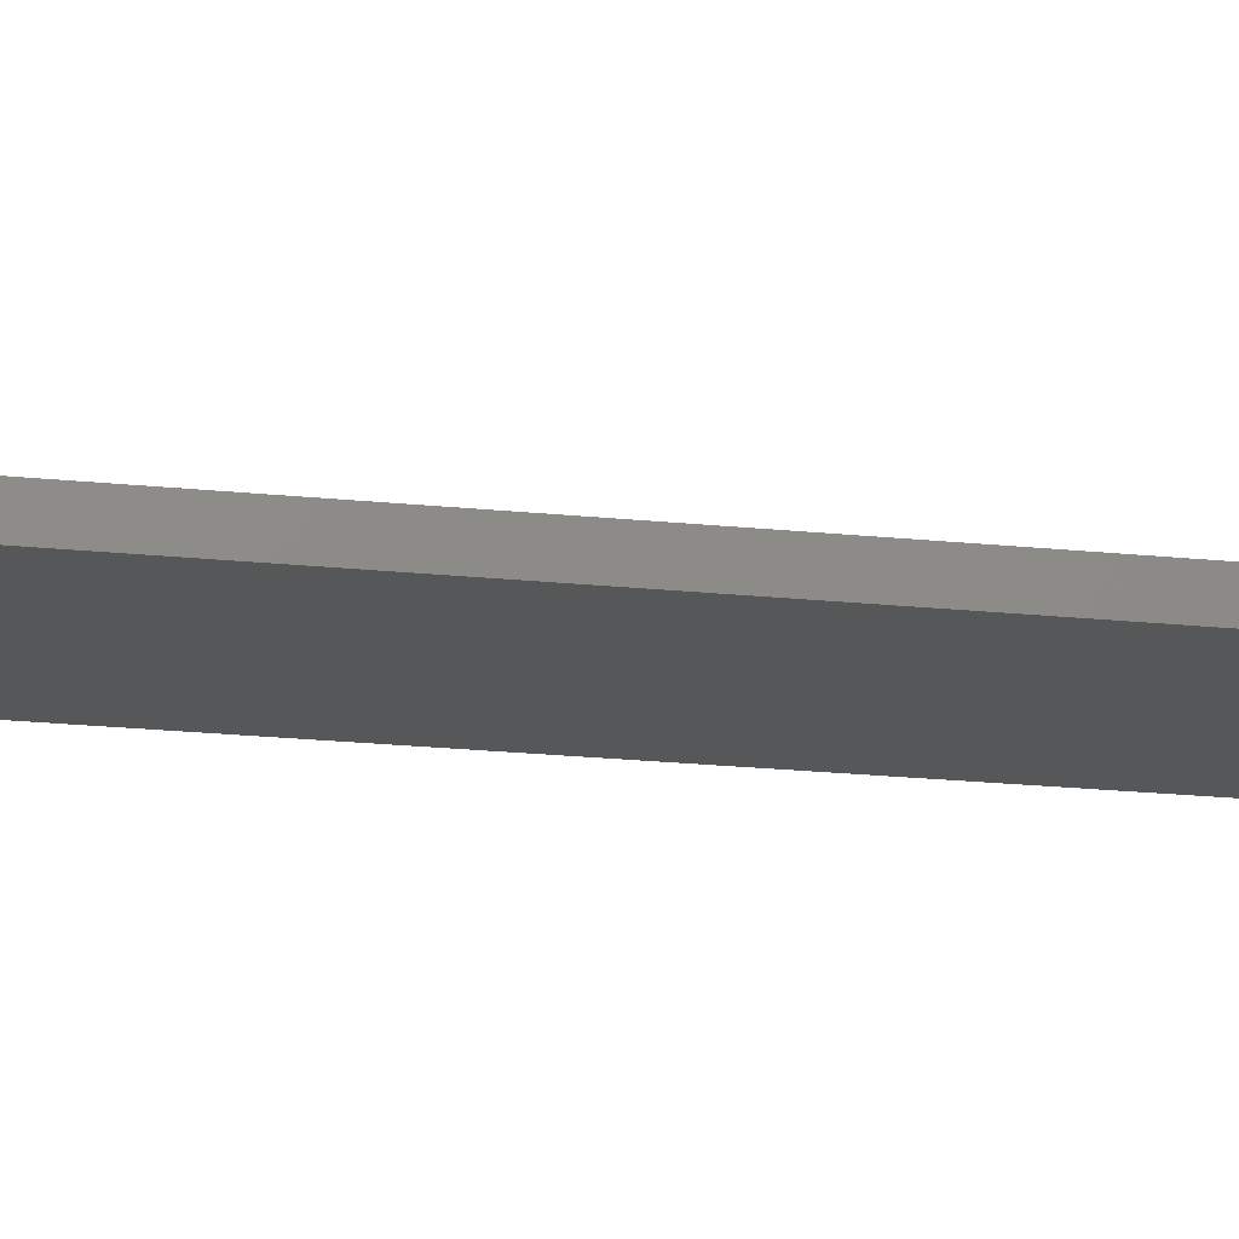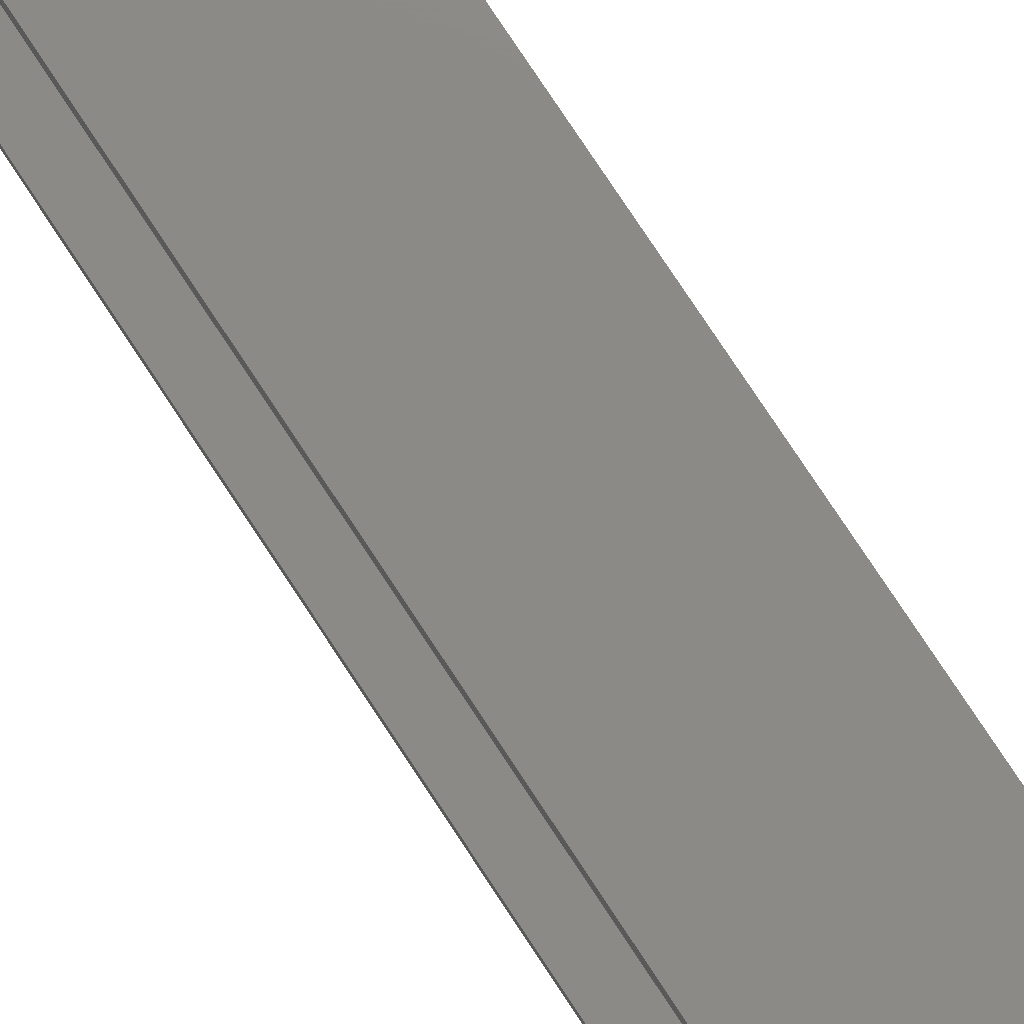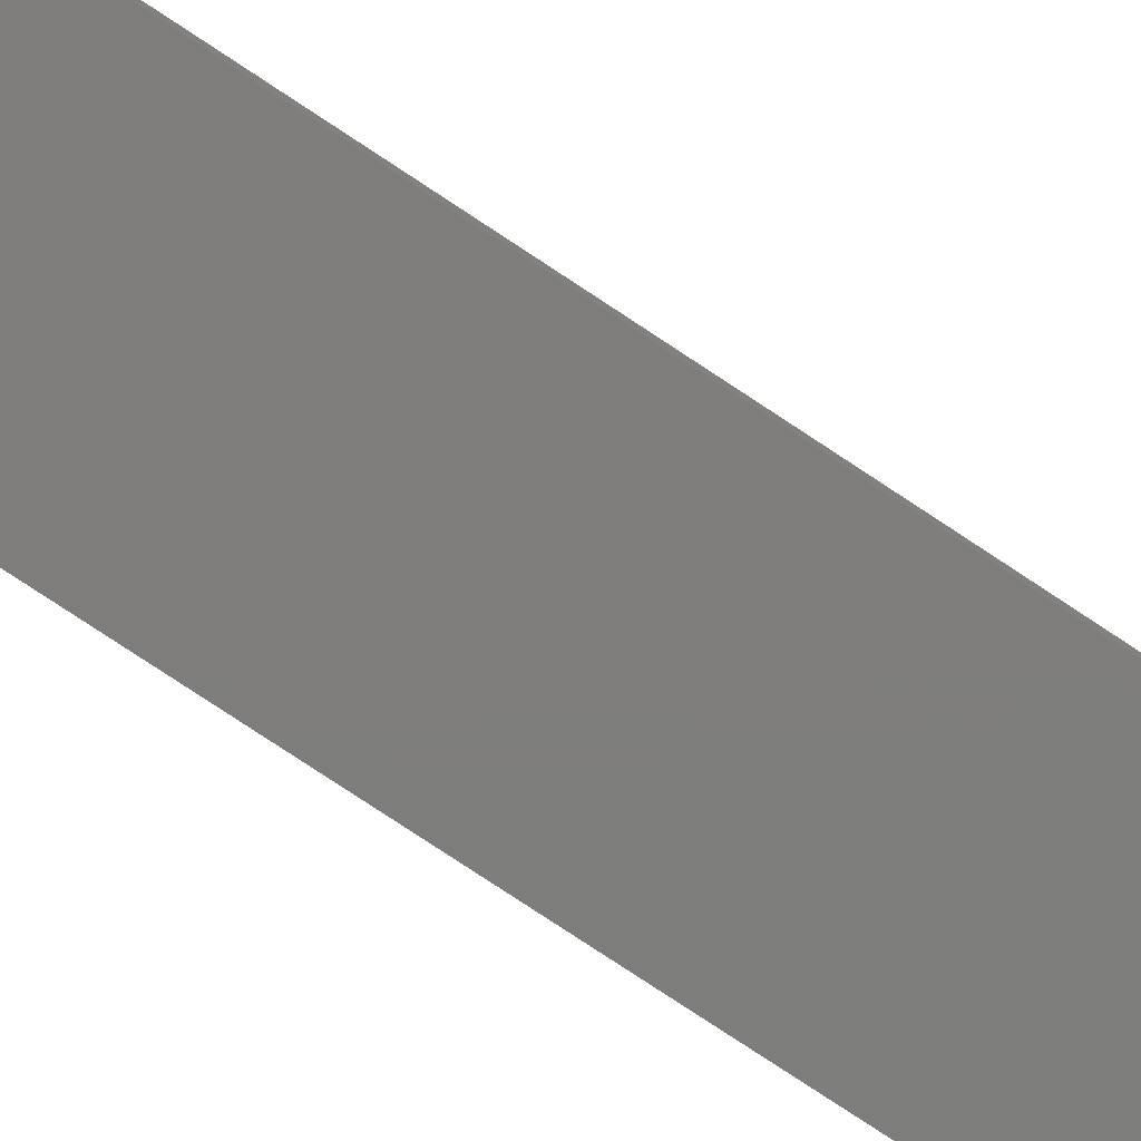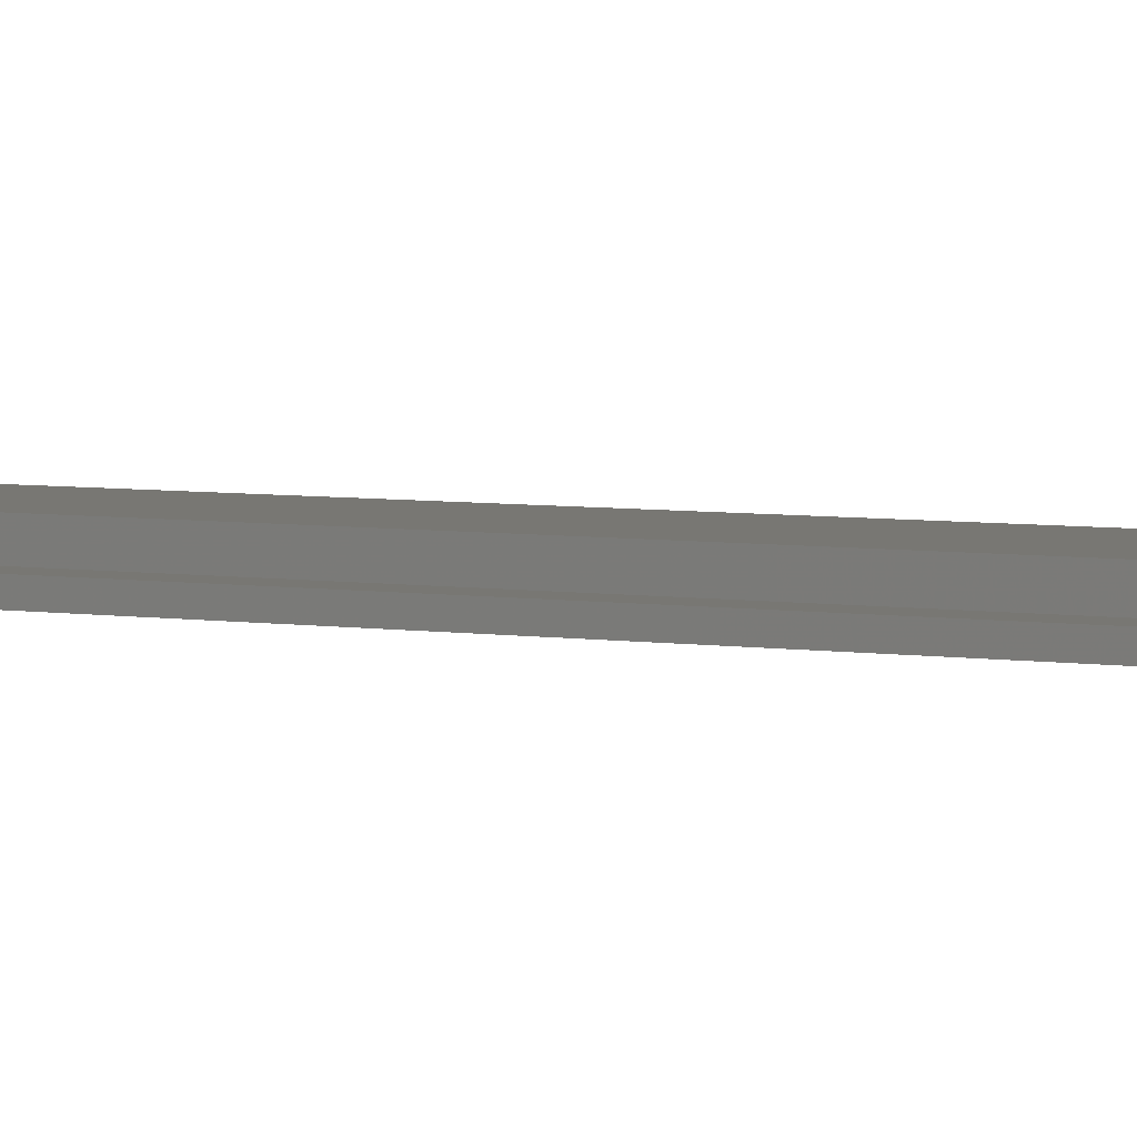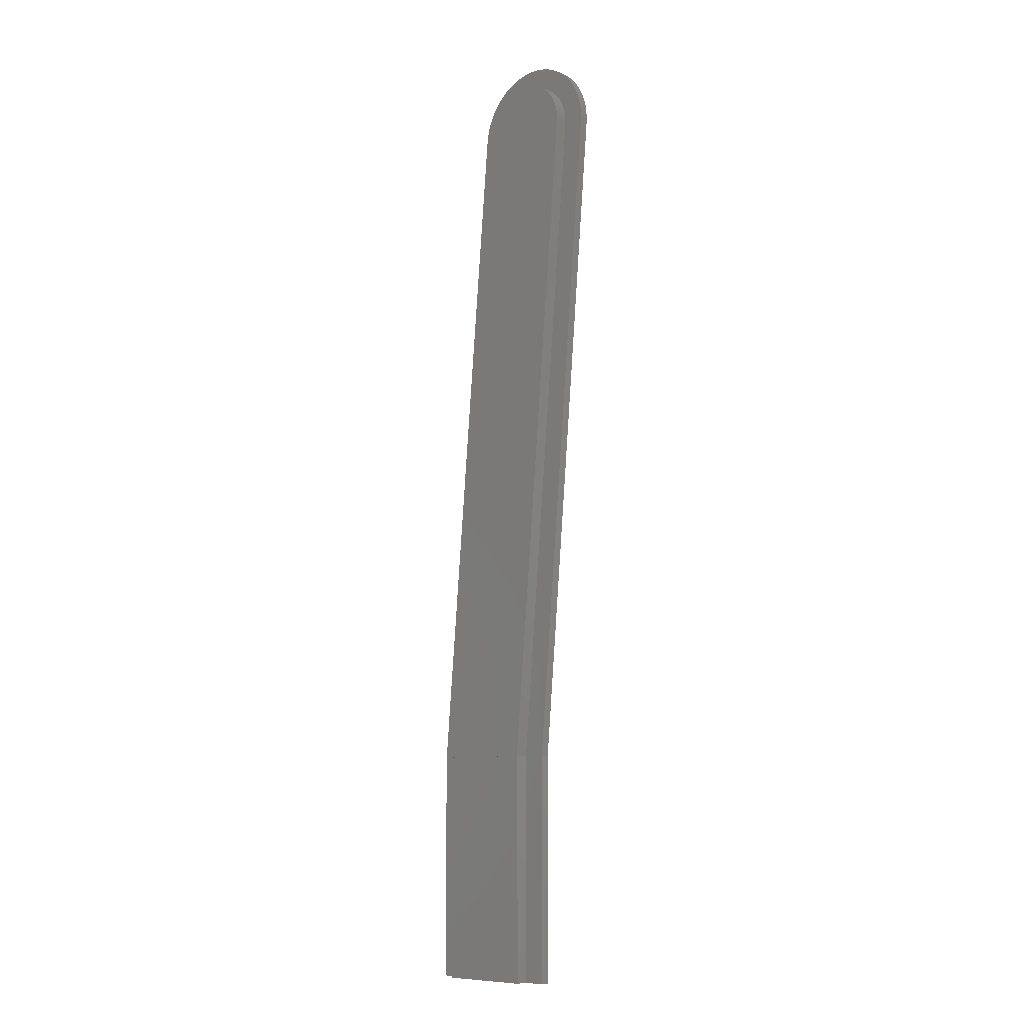
<metadata>
{"format":"stl","ext":"stl","renderer":"f3d","projection":"perspective","resolution":1024,"background":"white","views":[{"elev":-16.7,"azim":71.9,"up":"+Z"},{"elev":78.0,"azim":141.6,"up":"+Z"},{"elev":-76.9,"azim":51.4,"up":"+Z"},{"elev":4.3,"azim":115.5,"up":"+Z"},{"elev":-9.1,"azim":43.0,"up":"+Y"}]}
</metadata>
<code>
# stl→obj: 161 verts, 318 faces
v -7.5 -24.8 0
v -7.5 0.1 1
v -7.5 0.1 0
v -7.5 -24.8 1
v -5.1 -0.009999 2.4
v 5.1 -0.009999 2.5
v -5.1 -0.009999 2.5
v 5.1 -0.009999 2.4
v -7.491 0.1 0
v 7.5 -0.009999 0
v 7.5 -24.8 0
v -4.268 37.4 0
v 7.127 80.8 0
v -1.072 74.07 0
v 6.391 80.83 0
v 5.656 80.8 0
v 4.928 80.69 0
v 4.214 80.51 0
v 3.521 80.26 0
v 2.856 79.95 0
v 2.225 79.57 0
v 1.633 79.13 0
v 1.088 78.64 0
v 0.5938 78.09 0
v 0.1554 77.5 0
v -0.223 76.87 0
v -0.5377 76.2 0
v -0.7856 75.51 0
v -0.9645 74.8 0
v 13.86 72.6 0
v 13.86 74.07 0
v 13.89 73.33 0
v 13.75 74.8 0
v 13.57 75.51 0
v 13.32 76.2 0
v 13.01 76.87 0
v 12.63 77.5 0
v 12.19 78.09 0
v 11.69 78.64 0
v 11.15 79.13 0
v 10.66 35.93 0
v 10.56 79.57 0
v 9.927 79.95 0
v 9.262 80.26 0
v 8.569 80.51 0
v 7.855 80.69 0
v 7.5 -0.009999 1
v 10.66 35.93 1
v 7.127 80.8 1
v 7.855 80.69 1
v 13.86 72.6 1
v -4.268 37.4 1
v -7.491 0.1 1
v 13.86 74.07 1
v 11.47 73.83 1
v 11.49 73.33 1
v 12.19 78.09 1
v 11.39 74.33 1
v 11.27 74.81 1
v 9.998 76.94 1
v 11.69 78.64 1
v 11.15 79.13 1
v 11.1 75.28 1
v 10.89 75.74 1
v 10.63 76.17 1
v 9.627 77.28 1
v 10.56 79.57 1
v 10.33 76.57 1
v 9.225 77.57 1
v 9.927 79.95 1
v 8.796 77.83 1
v 9.262 80.26 1
v 8.343 78.05 1
v 8.569 80.51 1
v 7.872 78.21 1
v 7.386 78.34 1
v 6.891 78.41 1
v 6.391 80.83 1
v 6.391 78.43 1
v 5.892 78.41 1
v 5.656 80.8 1
v 5.396 78.34 1
v 4.928 80.69 1
v 4.911 78.21 1
v 4.214 80.51 1
v 4.44 78.05 1
v 3.521 80.26 1
v 3.987 77.83 1
v 2.856 79.95 1
v 3.558 77.57 1
v 2.225 79.57 1
v 3.156 77.28 1
v 1.633 79.13 1
v 2.785 76.94 1
v 1.088 78.64 1
v 2.449 76.57 1
v 0.5938 78.09 1
v 2.151 76.17 1
v 0.1554 77.5 1
v 1.894 75.74 1
v -0.223 76.87 1
v 1.68 75.28 1
v -0.5377 76.2 1
v 1.511 74.81 1
v -0.7856 75.51 1
v 1.389 74.33 1
v -0.9645 74.8 1
v 1.316 73.83 1
v -1.072 74.07 1
v -1.88 37.17 1
v -5.1 0 1
v -5.1 -24.8 1
v 13.89 73.33 1
v 13.75 74.8 1
v 13.57 75.51 1
v 13.32 76.2 1
v 13.01 76.87 1
v 12.63 77.5 1
v 11.47 72.83 1
v 8.271 36.17 1
v 5.1 -0.009999 1
v 7.5 -24.8 1
v 5.1 -24.8 1
v -5.1 0 2.5
v -5.1 -24.8 2.4
v 8.271 36.17 2.5
v 6.891 78.41 2.5
v 7.386 78.34 2.5
v 11.47 72.83 2.5
v 1.389 74.33 2.5
v 1.316 73.83 2.5
v -1.88 37.17 2.5
v 11.47 73.83 2.5
v 11.49 73.33 2.5
v 11.39 74.33 2.5
v 11.27 74.81 2.5
v 11.1 75.28 2.5
v 10.89 75.74 2.5
v 10.63 76.17 2.5
v 10.33 76.57 2.5
v 9.998 76.94 2.5
v 9.627 77.28 2.5
v 9.225 77.57 2.5
v 8.796 77.83 2.5
v 8.343 78.05 2.5
v 7.872 78.21 2.5
v 6.391 78.43 2.5
v 5.892 78.41 2.5
v 5.396 78.34 2.5
v 4.911 78.21 2.5
v 4.44 78.05 2.5
v 3.987 77.83 2.5
v 3.558 77.57 2.5
v 3.156 77.28 2.5
v 2.785 76.94 2.5
v 2.449 76.57 2.5
v 2.151 76.17 2.5
v 1.894 75.74 2.5
v 1.68 75.28 2.5
v 1.511 74.81 2.5
v 5.1 -24.8 2.4
f 1 2 3
f 2 1 4
f 5 6 7
f 6 5 8
f 9 10 11
f 10 12 13
f 14 13 12
f 13 14 15
f 15 14 16
f 16 14 17
f 17 14 18
f 18 14 19
f 19 14 20
f 20 14 21
f 21 14 22
f 22 14 23
f 23 14 24
f 24 14 25
f 25 14 26
f 27 14 28
f 28 14 29
f 26 14 27
f 10 9 12
f 1 9 11
f 9 1 3
f 30 31 32
f 30 33 31
f 30 34 33
f 30 35 34
f 30 36 35
f 30 37 36
f 30 38 37
f 30 39 38
f 30 40 39
f 13 30 41
f 30 13 40
f 40 13 42
f 42 13 43
f 43 13 44
f 44 13 45
f 13 41 10
f 45 13 46
f 47 41 48
f 41 47 10
f 46 49 50
f 49 46 13
f 48 30 51
f 30 48 41
f 9 52 12
f 52 9 53
f 54 55 56
f 57 58 55
f 57 59 58
f 60 61 62
f 57 63 59
f 57 64 63
f 57 65 64
f 66 62 67
f 57 68 65
f 61 60 68
f 69 67 70
f 62 66 60
f 71 70 72
f 67 69 66
f 70 71 69
f 73 72 74
f 72 73 71
f 74 75 73
f 50 75 74
f 50 76 75
f 49 76 50
f 49 77 76
f 78 77 49
f 78 79 77
f 78 80 79
f 81 80 78
f 81 82 80
f 83 82 81
f 83 84 82
f 85 84 83
f 84 85 86
f 87 86 85
f 86 87 88
f 89 88 87
f 88 89 90
f 91 90 89
f 90 91 92
f 93 92 91
f 92 93 94
f 95 94 93
f 94 95 96
f 97 96 95
f 96 97 98
f 99 98 97
f 98 99 100
f 101 100 99
f 100 101 102
f 103 102 101
f 102 103 104
f 105 104 103
f 104 105 106
f 107 106 105
f 106 107 108
f 109 108 107
f 52 108 109
f 108 52 110
f 52 111 110
f 53 111 52
f 4 111 53
f 4 53 2
f 111 4 112
f 56 113 54
f 55 54 114
f 55 114 115
f 55 115 116
f 55 116 117
f 55 117 118
f 55 118 57
f 68 57 61
f 113 56 51
f 119 51 56
f 120 51 119
f 51 120 48
f 120 47 48
f 121 47 120
f 121 122 47
f 122 121 123
f 20 91 89
f 91 20 21
f 118 38 57
f 38 118 37
f 14 107 29
f 107 14 109
f 29 105 28
f 105 29 107
f 12 109 14
f 109 12 52
f 51 32 113
f 32 51 30
f 25 97 24
f 97 25 99
f 15 81 78
f 81 15 16
f 115 35 116
f 35 115 34
f 28 103 27
f 103 28 105
f 16 83 81
f 83 16 17
f 18 87 85
f 87 18 19
f 21 93 91
f 93 21 22
f 40 67 62
f 67 40 42
f 39 62 61
f 62 39 40
f 116 36 117
f 36 116 35
f 26 99 25
f 99 26 101
f 13 78 49
f 78 13 15
f 17 85 83
f 85 17 18
f 22 95 93
f 95 22 23
f 42 70 67
f 70 42 43
f 43 72 70
f 72 43 44
f 44 74 72
f 74 44 45
f 45 50 74
f 50 45 46
f 114 34 115
f 34 114 33
f 54 33 114
f 33 54 31
f 113 31 54
f 31 113 32
f 19 89 87
f 89 19 20
f 24 95 23
f 95 24 97
f 27 101 26
f 101 27 103
f 57 39 61
f 39 57 38
f 117 37 118
f 37 117 36
f 111 5 124
f 112 5 111
f 5 112 125
f 124 5 7
f 8 126 6
f 126 8 120
f 120 8 121
f 76 127 128
f 127 76 77
f 126 119 129
f 119 126 120
f 108 130 106
f 130 108 131
f 111 132 110
f 132 111 124
f 133 129 134
f 135 129 133
f 136 129 135
f 137 129 136
f 138 129 137
f 139 129 138
f 140 129 139
f 141 129 140
f 142 129 141
f 143 129 142
f 144 129 143
f 145 129 144
f 131 129 145
f 131 145 146
f 131 146 128
f 131 128 127
f 131 127 147
f 131 147 148
f 131 148 149
f 132 129 131
f 131 149 150
f 131 150 151
f 131 151 152
f 131 152 153
f 131 153 154
f 131 154 155
f 131 155 156
f 131 156 157
f 131 157 158
f 131 158 159
f 131 159 160
f 131 160 130
f 129 132 126
f 126 132 6
f 124 6 132
f 6 124 7
f 90 154 153
f 154 90 92
f 139 68 140
f 68 139 65
f 110 131 108
f 131 110 132
f 129 56 134
f 56 129 119
f 92 155 154
f 155 92 94
f 136 63 137
f 63 136 59
f 100 157 98
f 157 100 158
f 82 150 149
f 150 82 84
f 66 143 142
f 143 66 69
f 60 142 141
f 142 60 66
f 138 65 139
f 65 138 64
f 106 160 104
f 160 106 130
f 79 148 147
f 148 79 80
f 77 147 127
f 147 77 79
f 80 149 148
f 149 80 82
f 84 151 150
f 151 84 86
f 88 153 152
f 153 88 90
f 86 152 151
f 152 86 88
f 98 156 96
f 156 98 157
f 140 60 141
f 60 140 68
f 69 144 143
f 144 69 71
f 71 145 144
f 145 71 73
f 73 146 145
f 146 73 75
f 75 128 146
f 128 75 76
f 137 64 138
f 64 137 63
f 135 59 136
f 59 135 58
f 133 58 135
f 58 133 55
f 134 55 133
f 55 134 56
f 96 155 94
f 155 96 156
f 102 158 100
f 158 102 159
f 104 159 102
f 159 104 160
f 122 10 47
f 10 122 11
f 9 2 53
f 2 9 3
f 1 112 4
f 112 1 123
f 11 123 1
f 123 11 122
f 112 161 125
f 161 112 123
f 5 161 8
f 161 5 125
f 161 121 8
f 121 161 123

</code>
